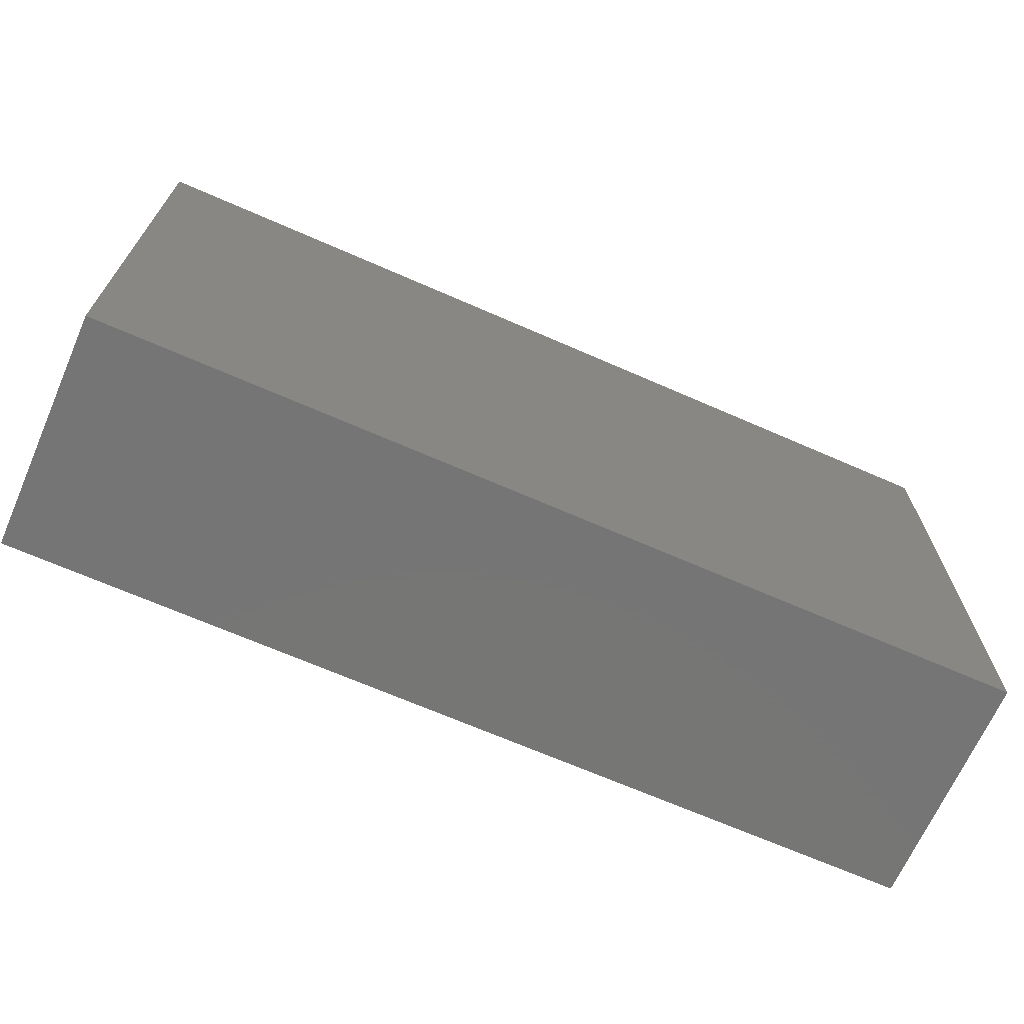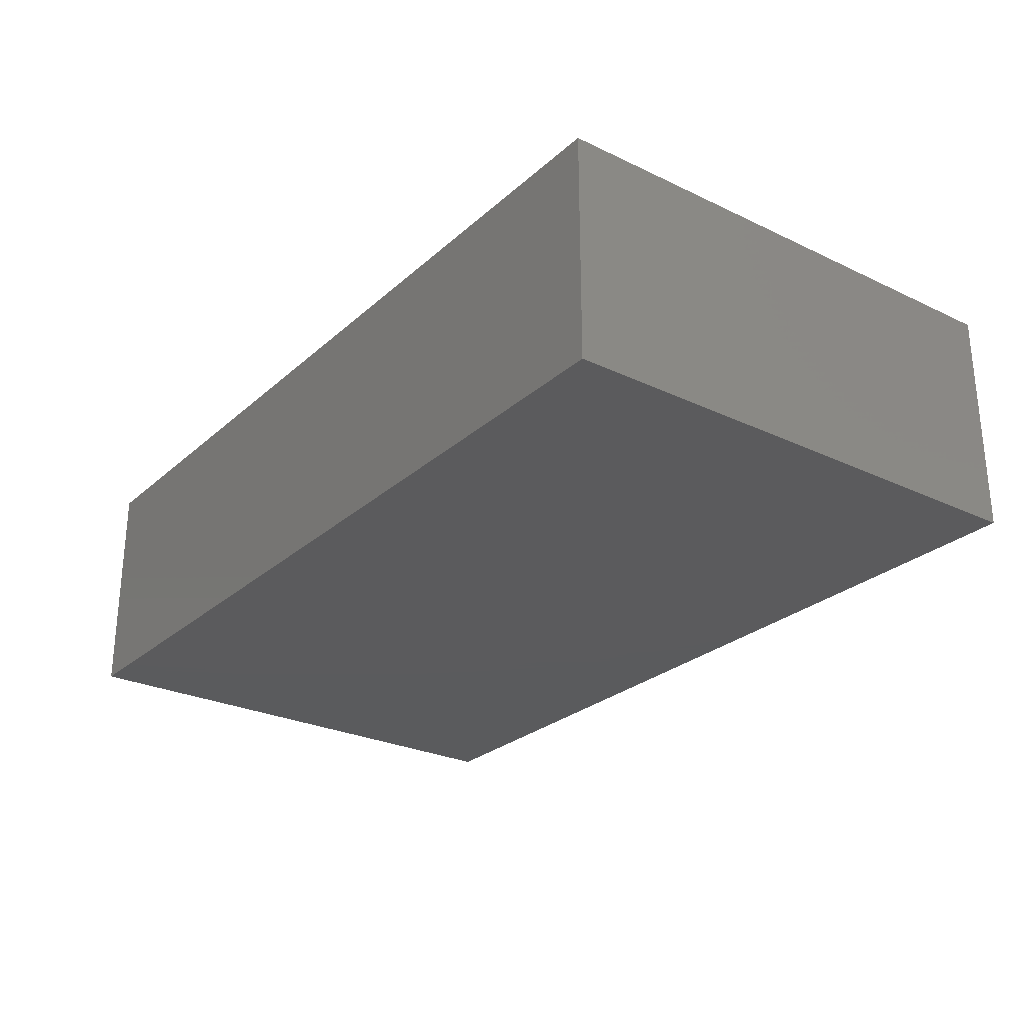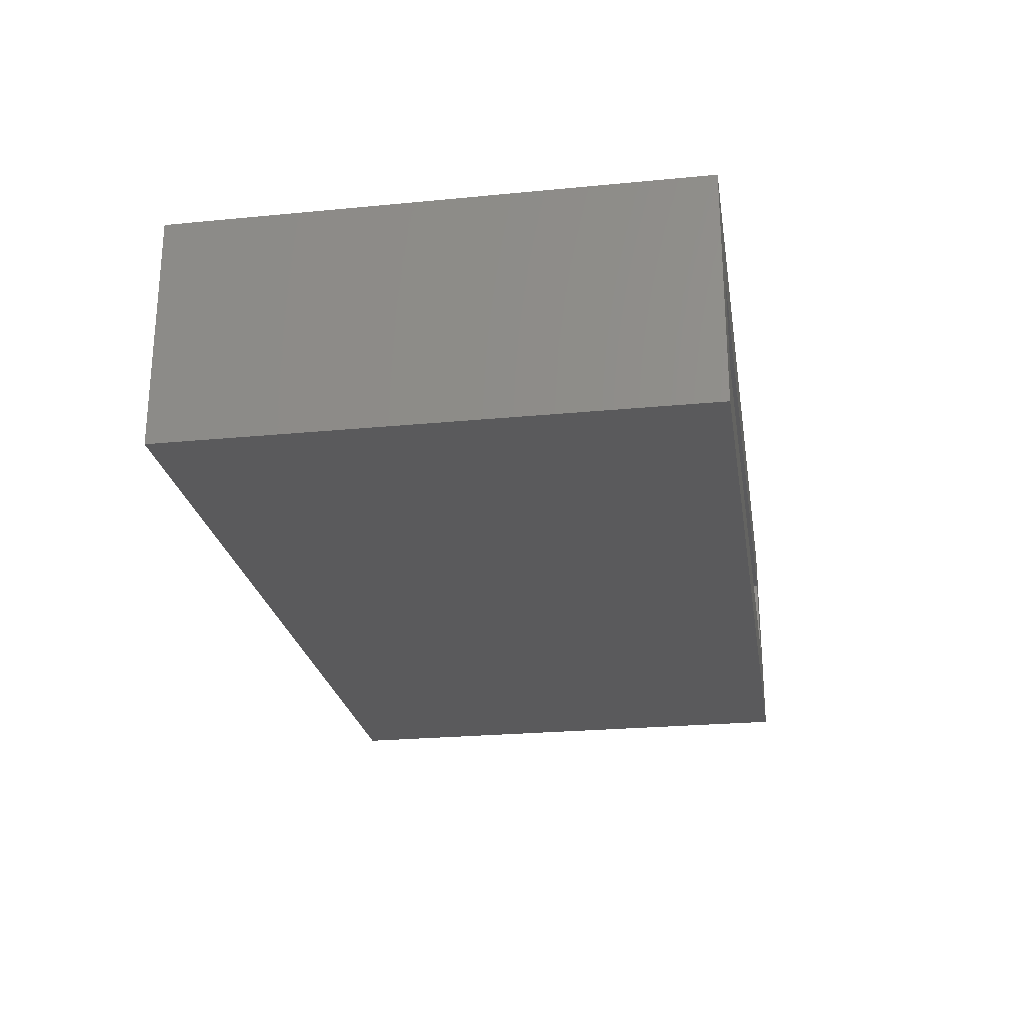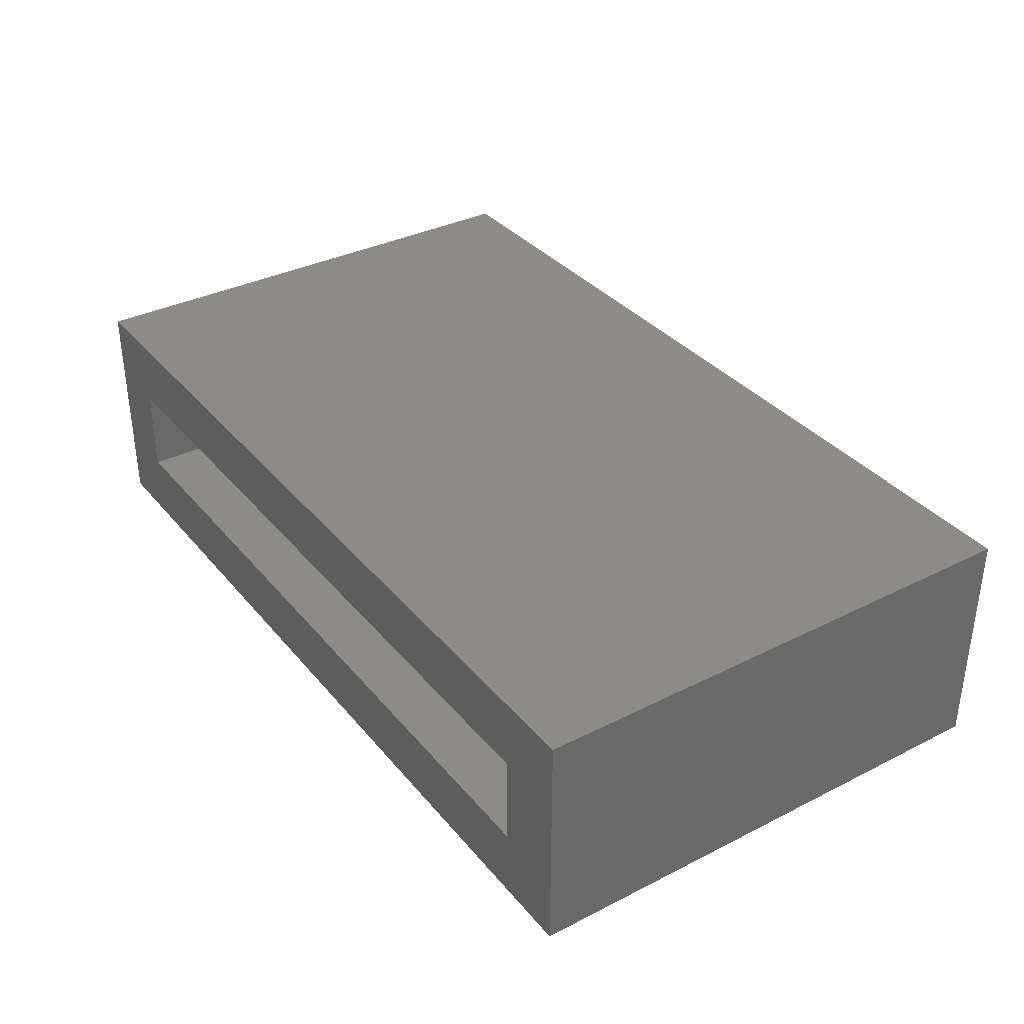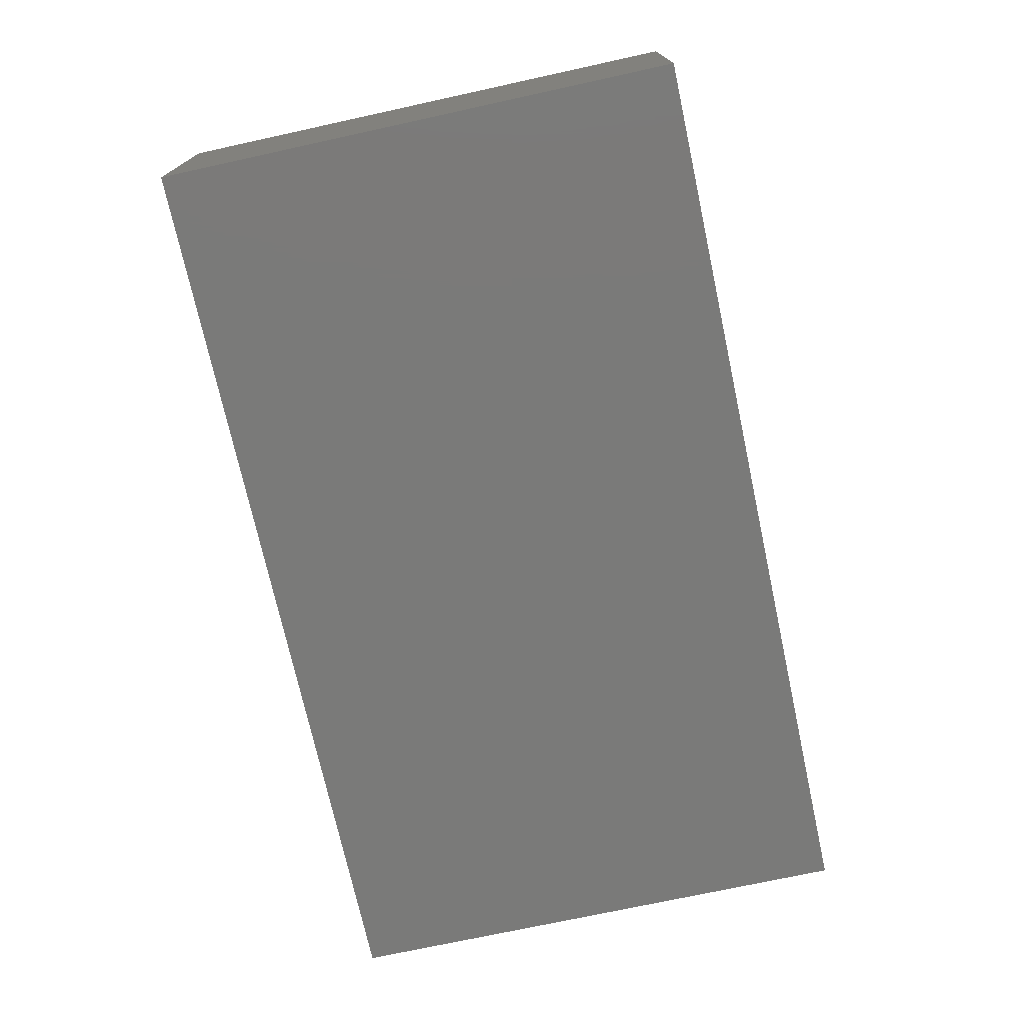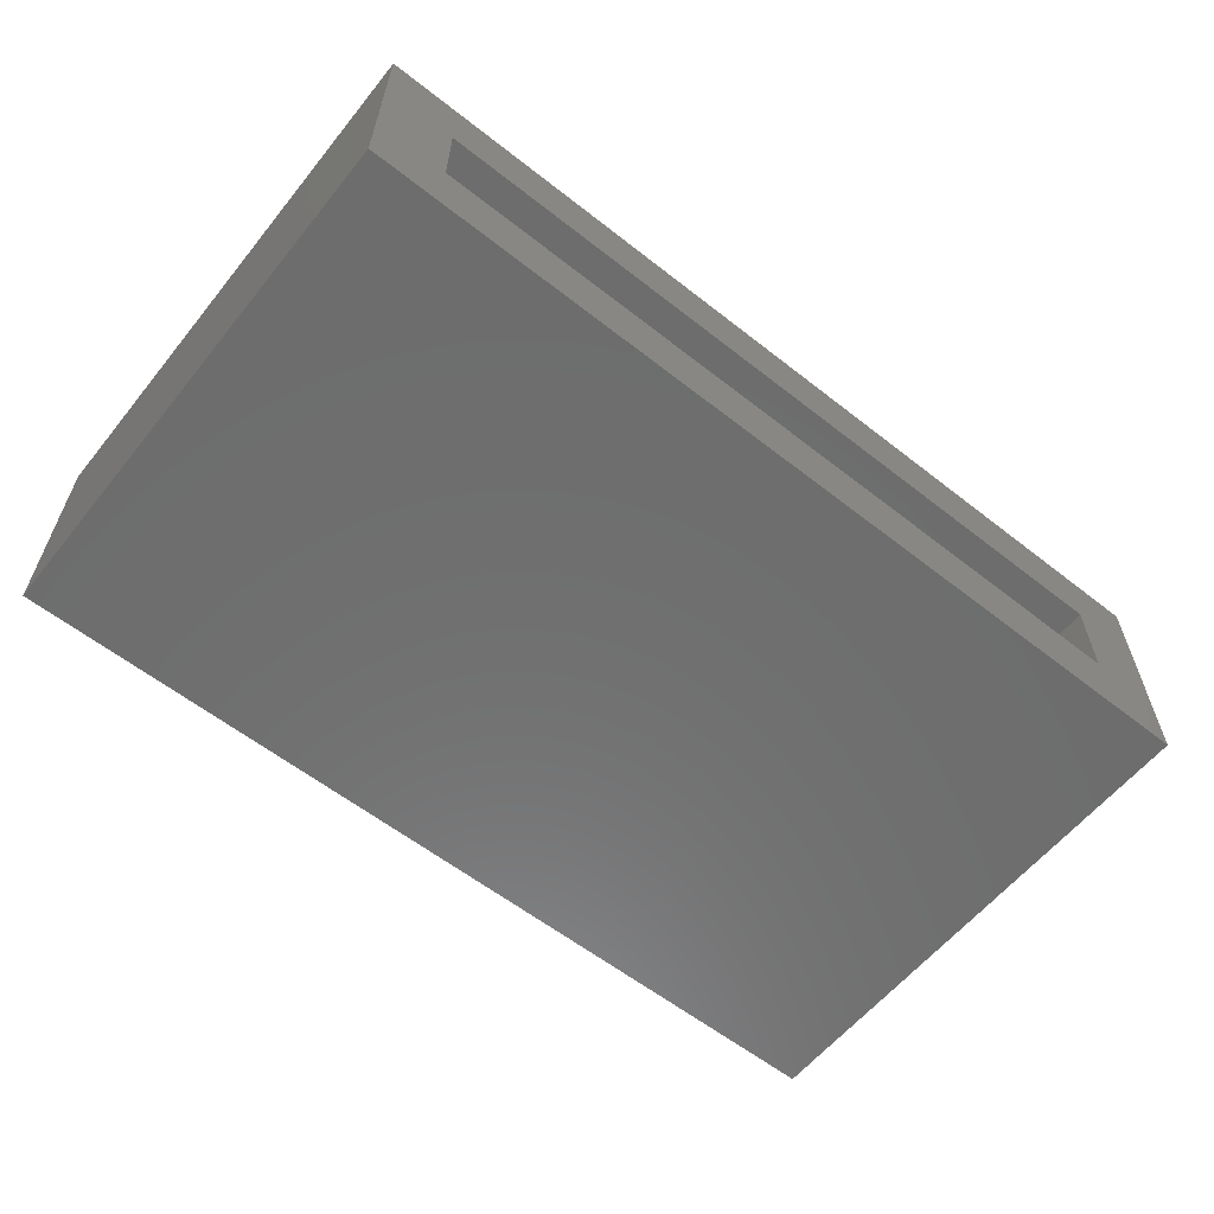
<metadata>
{"format":"stl","ext":"stl","renderer":"f3d","projection":"perspective","resolution":1024,"background":"white","views":[{"elev":-68.0,"azim":156.3,"up":"+Y"},{"elev":-26.7,"azim":53.4,"up":"+Z"},{"elev":-24.3,"azim":99.1,"up":"+Z"},{"elev":35.0,"azim":-123.9,"up":"+Z"},{"elev":-73.1,"azim":102.3,"up":"+Z"},{"elev":-59.7,"azim":141.2,"up":"+Z"}]}
</metadata>
<code>
# stl→obj: 16 verts, 28 faces
v -0.8516 0.4467 0.3359
v -0.7188 0.4467 0.2031
v -0.8516 0.4467 -0.1016
v -0.7188 0.4467 0.03125
v 0.8516 0.4467 -0.1016
v 0.7188 0.4467 0.03125
v 0.8516 0.4467 0.3359
v 0.7188 0.4467 0.2031
v 0.7188 -0.4062 0.2031
v 0.7188 -0.4062 0.03125
v -0.7188 -0.4062 0.2031
v -0.7188 -0.4062 0.03125
v -0.8516 -0.5391 0.3359
v -0.8516 -0.5391 -0.1016
v 0.8516 -0.5391 0.3359
v 0.8516 -0.5391 -0.1016
f 1 2 3
f 3 2 4
f 3 4 5
f 5 4 6
f 5 6 7
f 7 6 8
f 7 8 1
f 1 8 2
f 9 8 10
f 10 8 6
f 2 11 4
f 4 11 12
f 4 12 6
f 6 12 10
f 2 8 11
f 11 8 9
f 13 14 15
f 15 14 16
f 15 16 7
f 7 16 5
f 1 3 13
f 13 3 14
f 3 5 14
f 14 5 16
f 1 13 7
f 7 13 15
f 11 9 12
f 12 9 10

</code>
